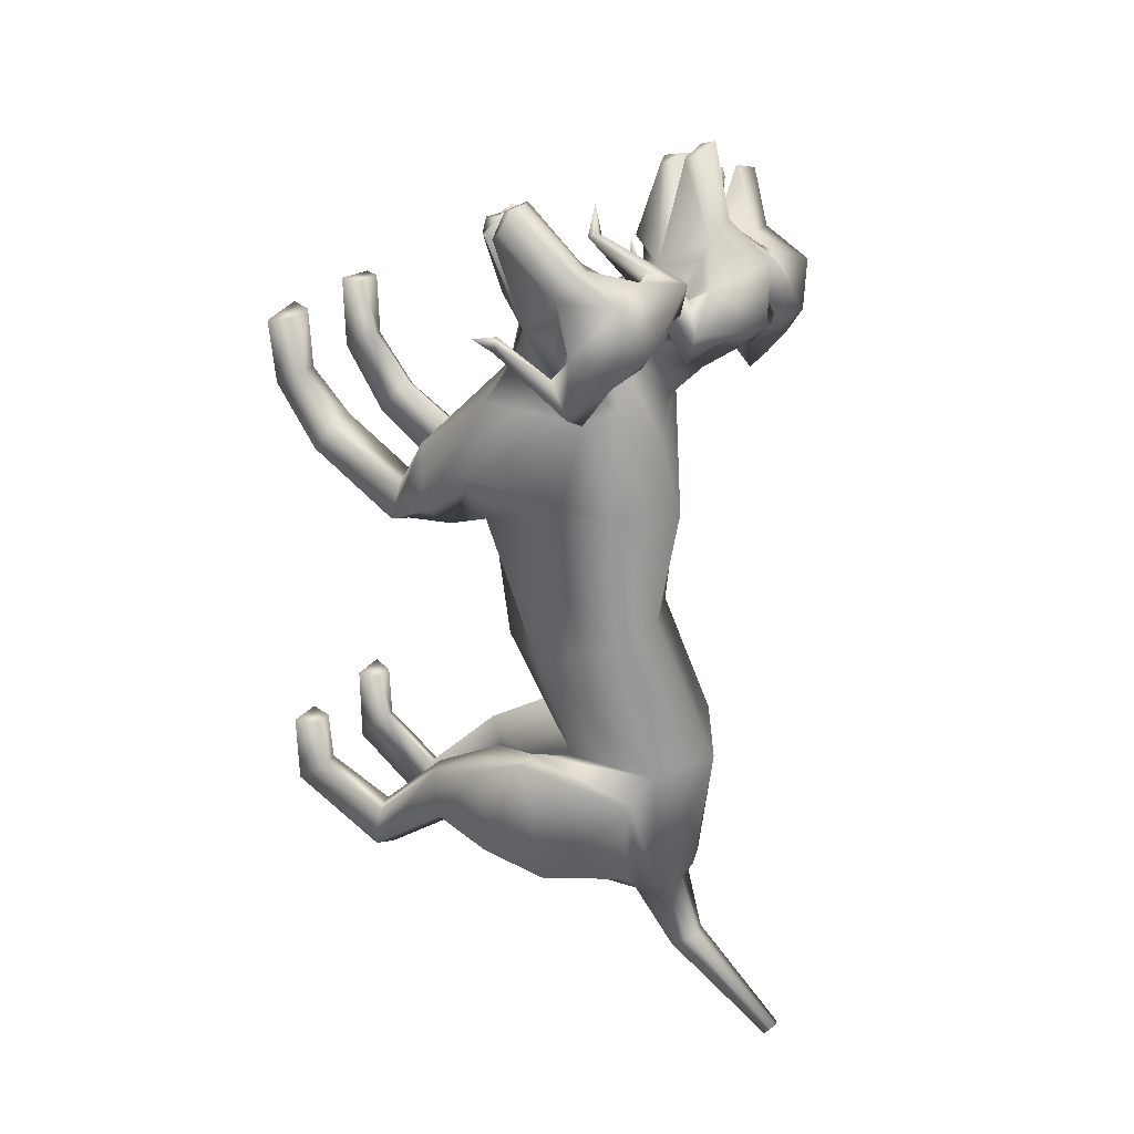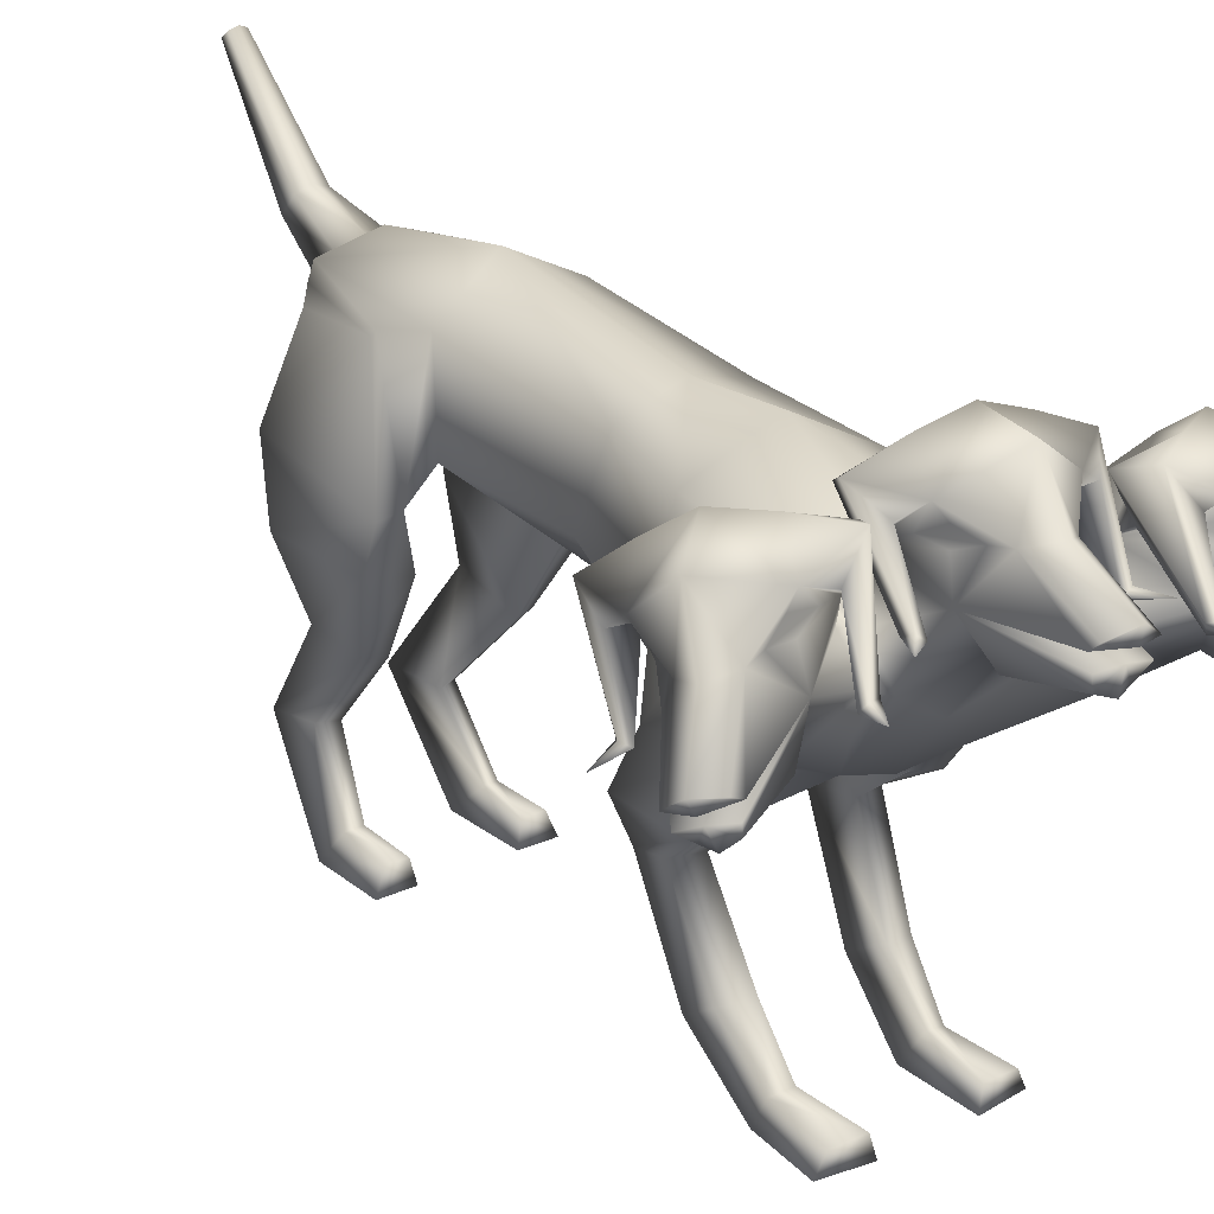
<metadata>
{"format":"obj","ext":"obj","renderer":"f3d","projection":"perspective","resolution":1024,"background":"white","views":[{"elev":26.3,"azim":119.7,"up":"+Z"},{"elev":22.8,"azim":-38.4,"up":"+Y"}]}
</metadata>
<code>
o Cerberus_Cube.004
v -0.2398 -0.09411 -0.5839
v 0.2398 -0.09411 -0.5839
v -0.235 0.2346 -0.6683
v 0.235 0.2346 -0.6683
v -0.1637 0.2323 -0.9975
v 0.1637 0.2323 -0.9975
v -0.1547 0.003958 -1.01
v 0.1547 0.003958 -1.01
v -0.3158 -0.01966 -0.9519
v 0.3158 -0.01966 -0.9519
v -0.213 0.207 -0.9412
v 0.213 0.207 -0.9412
v -0.2239 0.2131 -0.7009
v 0.2239 0.2131 -0.7009
v -0.2901 -0.1136 -0.604
v 0.2901 -0.1136 -0.604
v -0.2114 -0.4709 -0.7797
v 0.2114 -0.4709 -0.7797
v -0.2433 -0.4319 -0.9045
v 0.2433 -0.4319 -0.9045
v -0.1472 -0.418 -0.9436
v 0.1472 -0.418 -0.9436
v -0.1575 -0.4782 -0.7647
v 0.1575 -0.4782 -0.7647
v -0.1508 -0.8889 -0.8741
v 0.1508 -0.8889 -0.8741
v -0.1338 -0.9776 -0.9685
v 0.1338 -0.9776 -0.9685
v -0.2167 -0.978 -0.9447
v 0.2167 -0.978 -0.9447
v -0.1941 -0.8956 -0.8855
v 0.1941 -0.8956 -0.8855
v -0.2006 -0.9062 -0.7316
v 0.2006 -0.9062 -0.7316
v -0.2295 -0.9739 -0.726
v 0.2295 -0.9739 -0.726
v -0.1259 -0.9739 -0.727
v 0.1259 -0.9739 -0.727
v -0.1408 -0.9093 -0.7339
v 0.1408 -0.9093 -0.7339
v -0.1118 -0.6986 -1.157
v 0.1118 -0.6986 -1.157
v -0.1254 -0.7013 -0.9844
v 0.1254 -0.7013 -0.9844
v -0.2067 -0.6967 -1.111
v 0.2067 -0.6967 -1.111
v -0.1766 -0.7015 -1.007
v 0.1766 -0.7015 -1.007
v -0.1835 -0.2536 -0.6295
v 0.1835 -0.2536 -0.6295
v -0.2875 -0.2462 -0.6567
v 0.2875 -0.2462 -0.6567
v -0.3269 -0.2149 -0.9108
v 0.3269 -0.2149 -0.9108
v -0.1419 -0.2296 -0.9847
v 0.1419 -0.2296 -0.9847
v 0.06354 -0.2633 0.566
v -0.04236 -0.271 0.5657
v -0.01041 0.1858 0.3886
v 0.02475 0.2643 0.1907
v 0.04794 -0.334 0.02956
v -0.1881 0.1537 0.153
v 0.231 0.1566 0.2338
v -0.1139 -0.2805 0.07318
v 0.19 -0.2747 0.1217
v -0.1974 0.006026 -0.5293
v 0.2066 0.02146 -0.5721
v -0.1995 0.2639 -0.5383
v 0.1931 0.2789 -0.5799
v -0.005357 -0.03893 -0.6539
v -0.008196 0.378 -0.5797
v -0.3022 -0.2364 0.198
v 0.3262 -0.2335 0.3055
v -0.252 0.03072 0.1755
v 0.2877 0.02902 0.2685
v -0.2778 0.07031 0.414
v 0.2324 0.0687 0.502
v -0.3168 -0.2188 0.4195
v 0.2662 -0.2238 0.5183
v -0.2095 -0.5395 0.1562
v 0.268 -0.519 0.2014
v -0.2032 -0.5562 0.05775
v 0.2954 -0.5281 0.1056
v -0.09855 -0.5575 0.05492
v 0.1977 -0.5343 0.06831
v -0.143 -0.5307 0.1946
v 0.1922 -0.5165 0.2162
v -0.1607 -0.8808 0.4631
v 0.156 -0.8823 0.46
v -0.1343 -0.9686 0.4157
v 0.1377 -0.9698 0.4052
v -0.22 -0.9699 0.4118
v 0.2228 -0.9686 0.4157
v -0.2111 -0.895 0.4458
v 0.2087 -0.8945 0.4508
v -0.2287 -0.9124 0.6229
v 0.2287 -0.9124 0.6229
v -0.2548 -0.9648 0.6197
v 0.2548 -0.9648 0.6197
v -0.1217 -0.9648 0.6369
v 0.1217 -0.9648 0.6369
v -0.1368 -0.9056 0.6299
v 0.1368 -0.9056 0.6299
v -0.1045 -0.8266 0.2411
v 0.1619 -0.8166 0.2299
v -0.1453 -0.7616 0.3411
v 0.1632 -0.7578 0.3414
v -0.2289 -0.8163 0.2323
v 0.2813 -0.7997 0.2632
v -0.2121 -0.7803 0.2974
v 0.2416 -0.7697 0.3212
v -0.1627 -0.3726 0.3685
v 0.1456 -0.3806 0.4018
v -0.2689 -0.4338 0.2879
v 0.2752 -0.4315 0.3556
v -0.2973 -0.4009 0.1017
v 0.3623 -0.3775 0.1942
v -0.09278 -0.4228 0.05375
v 0.1865 -0.3955 0.07842
v -0.09782 -0.02297 -1.023
v 0.09782 -0.02297 -1.023
v -0.1388 0.2723 -1.011
v 0.1388 0.2723 -1.011
v 0 -0.03107 -1.038
v 0 0.3247 -0.9693
v 0 0.2896 -1.03
v 0 0.1512 -1.045
v -0.07509 0.266 -1.027
v 0.07509 0.266 -1.027
v -0.07828 0.1598 -1.05
v 0.07828 0.1598 -1.05
v -0.05404 0.287 -1.247
v 0.05404 0.287 -1.247
v -0.04205 0.3363 -1.217
v 0.04205 0.3363 -1.217
v -0 0.2637 -1.241
v -0 0.3504 -1.212
v -0 0.6229 -1.462
v -0 0.5817 -1.49
v -0.02401 0.6136 -1.467
v 0.02401 0.6136 -1.467
v -0.02855 0.5978 -1.485
v 0.02855 0.5978 -1.485
v -0.1104 -0.06819 -0.2329
v 0.2792 -0.05355 -0.2474
v -0.09222 0.163 -0.1465
v 0.2535 0.176 -0.1594
v 0.08854 -0.2595 -0.2908
v 0.07952 0.2258 -0.1375
v 0.08128 0.2254 0.7113
v 0.02403 0.1782 0.9099
v -0.0515 0.2917 0.9699
v 0.05124 0.3482 0.8734
v -0.07656 0.202 1.179
v -0.09607 0.2153 1.184
v -0.1022 0.4521 0.926
v -0.1506 0.2092 1.203
v 0.01824 0.3073 0.8723
v -0.0232 0.2842 0.9225
v 0.02166 0.2665 0.8863
v 0.06234 0.2805 0.8325
v -0.08871 0.1631 1.178
v -0.1459 0.1722 1.175
v -0.1047 0.1144 1.147
v -0.03781 0.07781 0.96
v 0.04513 0.4219 0.7663
v -0.07258 0.4611 0.7545
v 0.03544 0.3259 0.7075
v -0.06196 0.3942 0.6916
v 0.1435 0.329 0.6943
v 0.172 0.3704 0.7871
v 0.1077 0.3152 0.8593
v 0.1025 0.2551 0.7556
v 0.1005 0.1298 0.9273
v 0.0802 0.1451 0.9448
v 0.1045 0.16 0.9455
v 0.1187 0.1493 0.9251
v 0.1332 0.1548 1.018
v -0.0327 0.193 0.5181
v 0.06727 0.06642 0.6889
v 0.05755 -0.02464 0.7781
v -0.06622 -0.1096 0.7071
v 0.2432 -0.1237 0.7693
v 0.1016 -0.00647 0.7697
v 0.3086 -0.1151 0.6579
v 0.137 0.08049 0.7103
v 0.2965 0.01057 0.5915
v -0.04883 0.285 0.6134
v 0.2221 0.06901 0.6203
v -0.2076 0.1251 0.4582
v 0.1518 0.124 0.5201
v -0.3078 0.07068 0.529
v -0.3686 0.01267 0.4768
v -0.2576 0.08174 0.6423
v -0.4031 -0.1085 0.5346
v -0.2446 -0.005377 0.71
v -0.3786 -0.116 0.6621
v -0.2061 -0.02381 0.7327
v -0.1849 0.06722 0.6455
v -0.09441 0.07397 0.874
v -0.3567 0.1564 0.9338
v -0.3119 0.1507 0.8509
v -0.3053 0.1613 0.8749
v -0.2822 0.1462 0.8823
v -0.2955 0.1311 0.8591
v -0.2392 0.2562 0.6967
v -0.2785 0.3164 0.7928
v -0.3145 0.3719 0.7033
v -0.2568 0.3303 0.6253
v -0.1595 0.3265 0.6739
v -0.1877 0.4226 0.7262
v -0.1068 0.06137 0.9459
v -0.1765 0.07825 0.9361
v -0.1435 0.1064 1.16
v -0.1757 0.1146 1.135
v -0.2009 0.1635 1.158
v -0.1001 0.1454 0.9085
v -0.227 0.2814 0.7827
v -0.2067 0.2672 0.8469
v -0.1764 0.2847 0.8961
v -0.1985 0.308 0.8349
v -0.1528 0.2531 1.216
v -0.1187 0.3176 1.019
v -0.1958 0.2157 1.167
v -0.2125 0.2024 1.156
v -0.2298 0.3491 0.825
v -0.1656 0.292 0.9502
v -0.2174 0.179 0.8683
v -0.2046 0.2263 0.662
v -0.1417 -0.2547 0.5343
v 0.1745 0.1864 0.8199
v 0.2854 0.09061 0.9745
v 0.4063 0.1684 1.005
v 0.3039 0.271 0.9593
v 0.4705 0.04024 1.183
v 0.4939 0.0455 1.181
v 0.4912 0.1623 1.024
v 0.5678 0.05689 1.188
v 0.3169 0.2225 0.9436
v 0.3622 0.1789 0.9723
v 0.3042 0.1831 0.9564
v 0.255 0.2186 0.9238
v 0.3738 0.02448 0.9218
v 0.471 -0.003446 1.172
v 0.4553 -0.04841 1.136
v 0.4902 -0.07054 1.131
v 0.3152 -0.02763 0.9921
v 0.3628 -0.06253 0.9504
v 0.2974 0.3564 0.8613
v 0.2496 0.2742 0.8002
v 0.1531 0.3141 0.8312
v 0.1771 0.3455 0.9292
v 0.2383 0.2609 0.9677
v 0.1836 0.2214 0.8684
v 0.2015 0.07404 1.021
v 0.2307 0.07866 1.029
v 0.2155 0.1002 1.04
v 0.1921 0.09842 1.026
v 0.2152 0.09186 1.118
v 0.3398 -0.03465 0.8879
v 0.269 0.2231 0.6795
v 0.6062 -0.049 0.8451
v 0.5358 -0.02539 0.7868
v 0.5426 -0.01761 0.8118
v 0.52 -0.02555 0.8273
v 0.5176 -0.03984 0.8001
v 0.4562 0.1232 0.6782
v 0.5465 0.1498 0.7527
v 0.5655 0.2056 0.6583
v 0.4727 0.199 0.6084
v 0.3524 0.3094 0.7491
v 0.4052 0.2182 0.6917
v 0.4085 0.3572 0.8049
v 0.4832 0.2894 0.7317
v 0.4247 -0.06741 0.9132
v 0.5114 -0.06878 1.095
v 0.5219 -0.01285 1.146
v 0.5596 -0.03562 1.108
v 0.4859 0.1355 0.7628
v 0.4864 0.1175 0.8292
v 0.4845 0.1348 0.8869
v 0.4899 0.1602 0.8229
v 0.5452 0.01908 1.176
v 0.4924 0.3092 0.9499
v 0.5735 0.01682 1.125
v 0.579 0.001136 1.107
v 0.5282 0.1902 0.8028
v 0.4973 0.1356 0.9412
v 0.4777 0.03126 0.8351
v 0.4034 0.116 0.6567
v -0.4905 0.1188 0.5027
v -0.6207 0.03473 0.6458
v -0.6741 0.1393 0.7393
v -0.6565 0.1939 0.5987
v -0.8075 0.005515 0.8685
v -0.8082 0.02118 0.887
v -0.6713 0.3129 0.7494
v -0.7984 0.02332 0.944
v -0.6274 0.1637 0.6304
v -0.6438 0.1384 0.6925
v -0.6265 0.121 0.6375
v -0.6036 0.1389 0.575
v -0.7897 -0.03136 0.8758
v -0.7668 -0.008777 0.924
v -0.7402 -0.06482 0.8797
v -0.5975 -0.06418 0.7371
v -0.5897 0.2928 0.5468
v -0.5434 0.3602 0.6408
v -0.5032 0.2211 0.5351
v -0.4722 0.312 0.607
v -0.5391 0.2022 0.434
v -0.6432 0.2094 0.45
v -0.6573 0.1536 0.5453
v -0.5474 0.1264 0.5053
v -0.647 -0.03616 0.5994
v -0.6583 -0.02183 0.6242
v -0.6744 -0.01377 0.6021
v -0.6596 -0.02162 0.5808
v -0.7456 -0.04473 0.6121
v -0.3708 0.2251 0.5693
v -0.5089 -0.03197 0.7416
v -0.4676 0.09402 1
v -0.4153 0.1003 0.9218
v -0.4418 0.1023 0.9267
v -0.4527 0.08082 0.9113
v -0.4223 0.076 0.9131
v -0.3535 0.2231 0.7759
v -0.4381 0.263 0.8512
v -0.3671 0.3472 0.8354
v -0.3119 0.3156 0.7511
v -0.3926 0.2763 0.6895
v -0.4576 0.3587 0.7312
v -0.5516 -0.05965 0.7928
v -0.5205 -0.02499 0.8481
v -0.7323 -0.06668 0.9205
v -0.7008 -0.04476 0.9366
v -0.7274 0.000339 0.9656
v -0.5519 0.02741 0.7623
v -0.4394 0.2208 0.8042
v -0.4969 0.1857 0.8183
v -0.5569 0.1818 0.8139
v -0.5044 0.2251 0.8021
v -0.8238 0.06128 0.9486
v -0.696 0.1661 0.8196
v -0.7516 0.04943 0.966
v -0.7304 0.04403 0.9763
v -0.497 0.2735 0.8213
v -0.6093 0.1717 0.8297
v -0.4858 0.09304 0.8415
v -0.329 0.188 0.7332
f 11 5 7
f 11 7 9
f 8 6 12
f 8 12 10
f 13 3 5
f 13 5 11
f 6 4 14
f 6 14 12
f 15 1 3
f 15 3 13
f 4 2 16
f 4 16 14
f 9 15 13
f 9 13 11
f 14 16 10
f 14 10 12
f 39 25 31
f 39 31 33
f 32 26 40
f 32 40 34
f 33 31 29
f 33 29 35
f 30 32 34
f 30 34 36
f 35 29 27
f 35 27 37
f 28 30 36
f 28 36 38
f 37 27 25
f 37 25 39
f 26 28 38
f 26 38 40
f 35 37 39
f 35 39 33
f 40 38 36
f 40 36 34
f 43 41 21
f 43 21 23
f 22 42 44
f 22 44 24
f 25 27 41
f 25 41 43
f 42 28 26
f 42 26 44
f 41 45 19
f 41 19 21
f 20 46 42
f 20 42 22
f 27 29 45
f 27 45 41
f 46 30 28
f 46 28 42
f 45 47 17
f 45 17 19
f 18 48 46
f 18 46 20
f 29 31 47
f 29 47 45
f 48 32 30
f 48 30 46
f 47 43 23
f 47 23 17
f 24 44 48
f 24 48 18
f 31 25 43
f 31 43 47
f 44 26 32
f 44 32 48
f 1 15 51
f 1 51 49
f 52 16 2
f 52 2 50
f 17 23 49
f 17 49 51
f 50 24 18
f 50 18 52
f 53 51 15
f 53 15 9
f 16 52 54
f 16 54 10
f 19 17 51
f 19 51 53
f 52 18 20
f 52 20 54
f 55 53 9
f 55 9 7
f 10 54 56
f 10 56 8
f 21 19 53
f 21 53 55
f 54 20 22
f 54 22 56
f 7 1 49
f 7 49 55
f 50 2 8
f 50 8 56
f 23 21 55
f 23 55 49
f 56 22 24
f 56 24 50
f 61 58 230
f 61 230 64
f 57 58 61
f 57 61 65
f 74 62 64
f 74 64 72
f 65 63 75
f 65 75 73
f 72 78 76
f 72 76 74
f 77 79 73
f 77 73 75
f 102 88 94
f 102 94 96
f 95 89 103
f 95 103 97
f 96 94 92
f 96 92 98
f 93 95 97
f 93 97 99
f 98 92 90
f 98 90 100
f 91 93 99
f 91 99 101
f 100 90 88
f 100 88 102
f 89 91 101
f 89 101 103
f 98 100 102
f 98 102 96
f 103 101 99
f 103 99 97
f 106 104 84
f 106 84 86
f 85 105 107
f 85 107 87
f 88 90 104
f 88 104 106
f 105 91 89
f 105 89 107
f 104 108 82
f 104 82 84
f 83 109 105
f 83 105 85
f 90 92 108
f 90 108 104
f 109 93 91
f 109 91 105
f 108 110 80
f 108 80 82
f 81 111 109
f 81 109 83
f 92 94 110
f 92 110 108
f 111 95 93
f 111 93 109
f 110 106 86
f 110 86 80
f 87 107 111
f 87 111 81
f 94 88 106
f 94 106 110
f 107 89 95
f 107 95 111
f 114 112 230
f 114 230 78
f 57 113 115
f 57 115 79
f 80 86 112
f 80 112 114
f 113 87 81
f 113 81 115
f 116 114 78
f 116 78 72
f 79 115 117
f 79 117 73
f 82 80 114
f 82 114 116
f 115 81 83
f 115 83 117
f 118 116 72
f 118 72 64
f 73 117 119
f 73 119 65
f 84 82 116
f 84 116 118
f 117 83 85
f 117 85 119
f 64 230 112
f 64 112 118
f 113 57 65
f 113 65 119
f 86 84 118
f 86 118 112
f 119 85 87
f 119 87 113
f 124 70 66
f 124 66 120
f 67 70 124
f 67 124 121
f 122 68 71
f 122 71 125
f 71 69 123
f 71 123 125
f 122 5 3
f 122 3 68
f 4 6 123
f 4 123 69
f 120 7 5
f 120 5 122
f 6 8 121
f 6 121 123
f 1 7 120
f 1 120 66
f 121 8 2
f 121 2 67
f 1 66 68
f 1 68 3
f 69 67 2
f 69 2 4
f 128 122 125
f 128 125 126
f 125 123 129
f 125 129 126
f 127 124 120
f 127 120 130
f 121 124 127
f 121 127 131
f 130 120 122
f 130 122 128
f 123 121 131
f 123 131 129
f 132 130 128
f 132 128 134
f 129 131 133
f 129 133 135
f 136 127 130
f 136 130 132
f 131 127 136
f 131 136 133
f 134 128 126
f 134 126 137
f 126 129 135
f 126 135 137
f 140 134 137
f 140 137 138
f 137 135 141
f 137 141 138
f 139 136 132
f 139 132 142
f 133 136 139
f 133 139 143
f 142 132 134
f 142 134 140
f 135 133 143
f 135 143 141
f 138 139 142
f 138 142 140
f 143 139 138
f 143 138 141
f 146 144 64
f 146 64 62
f 65 145 147
f 65 147 63
f 68 66 144
f 68 144 146
f 145 67 69
f 145 69 147
f 144 148 61
f 144 61 64
f 61 148 145
f 61 145 65
f 66 70 148
f 66 148 144
f 148 70 67
f 148 67 145
f 149 146 62
f 149 62 60
f 63 147 149
f 63 149 60
f 71 68 146
f 71 146 149
f 147 69 71
f 147 71 149
f 152 155 154
f 152 154 151
f 152 223 222
f 152 222 155
f 152 153 156
f 152 156 223
f 154 155 222
f 154 222 157
f 153 158 161
f 153 161 150
f 152 159 158
f 152 158 153
f 151 160 159
f 151 159 152
f 150 161 160
f 150 160 151
f 161 158 159
f 161 159 160
f 151 154 157
f 151 157 217
f 151 217 163
f 151 163 162
f 163 214 164
f 163 164 162
f 214 212 165
f 214 165 164
f 151 162 164
f 151 164 165
f 153 166 167
f 153 167 156
f 166 168 169
f 166 169 167
f 168 170 173
f 168 173 150
f 166 171 170
f 166 170 168
f 153 172 171
f 153 171 166
f 150 173 172
f 150 172 153
f 173 174 175
f 173 175 172
f 172 175 176
f 172 176 171
f 171 176 177
f 171 177 170
f 170 177 174
f 170 174 173
f 174 178 175
f 174 177 178
f 176 178 177
f 175 178 176
f 151 165 212
f 151 212 200
f 151 181 180
f 151 180 150
f 200 182 181
f 200 181 151
f 57 181 182
f 57 182 58
f 77 187 185
f 77 185 79
f 180 181 184
f 180 184 186
f 57 79 185
f 57 185 183
f 150 188 169
f 150 169 168
f 150 180 179
f 150 179 188
f 187 77 191
f 187 191 189
f 189 191 180
f 189 180 186
f 76 190 62
f 76 62 74
f 63 191 77
f 63 77 75
f 59 179 180
f 59 180 191
f 190 59 60
f 190 60 62
f 60 59 191
f 60 191 63
f 59 190 199
f 59 199 179
f 229 188 179
f 229 179 199
f 229 210 169
f 229 169 188
f 230 58 182
f 230 182 198
f 200 228 198
f 200 198 182
f 228 229 199
f 228 199 198
f 228 200 212
f 228 212 213
f 204 203 201
f 203 202 201
f 205 201 202
f 205 204 201
f 209 206 205
f 209 205 202
f 208 209 202
f 208 202 203
f 207 208 203
f 207 203 204
f 206 207 204
f 206 204 205
f 229 226 207
f 229 207 206
f 226 211 208
f 226 208 207
f 211 210 209
f 211 209 208
f 210 229 206
f 210 206 209
f 211 167 169
f 211 169 210
f 226 156 167
f 226 167 211
f 228 213 215
f 228 215 216
f 214 215 213
f 214 213 212
f 163 216 215
f 163 215 214
f 228 216 163
f 228 163 217
f 228 217 157
f 228 157 225
f 218 219 220
f 218 220 221
f 229 228 219
f 229 219 218
f 228 227 220
f 228 220 219
f 227 226 221
f 227 221 220
f 226 229 218
f 226 218 221
f 225 157 222
f 225 222 224
f 227 223 156
f 227 156 226
f 227 224 222
f 227 222 223
f 227 228 225
f 227 225 224
f 190 192 194
f 190 194 199
f 76 193 192
f 76 192 190
f 194 196 198
f 194 198 199
f 183 184 181
f 183 181 57
f 76 78 195
f 76 195 193
f 78 230 197
f 78 197 195
f 196 197 230
f 196 230 198
f 233 232 235
f 233 235 236
f 233 236 238
f 233 238 237
f 233 237 284
f 233 284 234
f 235 283 238
f 235 238 236
f 234 231 242
f 234 242 239
f 233 234 239
f 233 239 240
f 232 233 240
f 232 240 241
f 231 232 241
f 231 241 242
f 242 241 240
f 242 240 239
f 232 243 283
f 232 283 235
f 232 244 277
f 232 277 243
f 277 244 245
f 277 245 246
f 246 245 247
f 246 247 248
f 232 247 245
f 232 245 244
f 234 284 273
f 234 273 249
f 249 273 271
f 249 271 250
f 250 231 254
f 250 254 251
f 249 250 251
f 249 251 252
f 234 249 252
f 234 252 253
f 231 234 253
f 231 253 254
f 254 253 256
f 254 256 255
f 253 252 257
f 253 257 256
f 252 251 258
f 252 258 257
f 251 254 255
f 251 255 258
f 255 256 259
f 255 259 258
f 257 258 259
f 256 257 259
f 232 260 248
f 232 248 247
f 232 231 186
f 232 186 184
f 260 232 184
f 260 184 183
f 231 250 271
f 231 271 261
f 231 261 189
f 231 189 186
f 290 187 189
f 290 189 261
f 290 261 271
f 290 271 272
f 260 183 185
f 260 185 289
f 289 185 187
f 289 187 290
f 289 275 248
f 289 248 260
f 265 262 264
f 264 262 263
f 266 263 262
f 266 262 265
f 270 263 266
f 270 266 267
f 269 264 263
f 269 263 270
f 268 265 264
f 268 264 269
f 267 266 265
f 267 265 268
f 290 267 268
f 290 268 287
f 287 268 269
f 287 269 274
f 274 269 270
f 274 270 272
f 272 270 267
f 272 267 290
f 274 272 271
f 274 271 273
f 287 274 273
f 287 273 284
f 289 278 276
f 289 276 275
f 246 248 275
f 246 275 276
f 277 246 276
f 277 276 278
f 289 243 277
f 289 277 278
f 289 286 283
f 289 283 243
f 279 282 281
f 279 281 280
f 290 279 280
f 290 280 289
f 289 280 281
f 289 281 288
f 288 281 282
f 288 282 287
f 287 282 279
f 287 279 290
f 286 285 238
f 286 238 283
f 288 287 284
f 288 284 237
f 288 237 238
f 288 238 285
f 288 285 286
f 288 286 289
f 293 292 295
f 293 295 296
f 293 296 343
f 293 343 344
f 293 344 297
f 293 297 294
f 295 298 343
f 295 343 296
f 294 291 302
f 294 302 299
f 293 294 299
f 293 299 300
f 292 293 300
f 292 300 301
f 291 292 301
f 291 301 302
f 302 301 300
f 302 300 299
f 292 338 298
f 292 298 295
f 292 303 304
f 292 304 338
f 304 303 305
f 304 305 335
f 335 305 306
f 335 306 333
f 292 306 305
f 292 305 303
f 294 297 308
f 294 308 307
f 307 308 310
f 307 310 309
f 309 291 314
f 309 314 311
f 307 309 311
f 307 311 312
f 294 307 312
f 294 312 313
f 291 294 313
f 291 313 314
f 314 313 316
f 314 316 315
f 313 312 317
f 313 317 316
f 312 311 318
f 312 318 317
f 311 314 315
f 311 315 318
f 315 316 319
f 315 319 318
f 317 318 319
f 316 317 319
f 292 321 333
f 292 333 306
f 292 291 193
f 292 193 195
f 321 292 195
f 321 195 197
f 291 309 310
f 291 310 320
f 291 320 192
f 291 192 193
f 350 194 192
f 350 192 320
f 350 320 310
f 350 310 331
f 321 197 196
f 321 196 349
f 349 196 194
f 349 194 350
f 349 334 333
f 349 333 321
f 325 322 324
f 324 322 323
f 326 323 322
f 326 322 325
f 330 323 326
f 330 326 327
f 329 324 323
f 329 323 330
f 328 325 324
f 328 324 329
f 327 326 325
f 327 325 328
f 350 327 328
f 350 328 347
f 347 328 329
f 347 329 332
f 332 329 330
f 332 330 331
f 331 330 327
f 331 327 350
f 332 331 310
f 332 310 308
f 347 332 308
f 347 308 297
f 349 337 336
f 349 336 334
f 335 333 334
f 335 334 336
f 304 335 336
f 304 336 337
f 349 338 304
f 349 304 337
f 349 346 298
f 349 298 338
f 339 342 341
f 339 341 340
f 350 339 340
f 350 340 349
f 349 340 341
f 349 341 348
f 348 341 342
f 348 342 347
f 347 342 339
f 347 339 350
f 346 345 343
f 346 343 298
f 348 347 297
f 348 297 344
f 348 344 343
f 348 343 345
f 348 345 346
f 348 346 349

</code>
